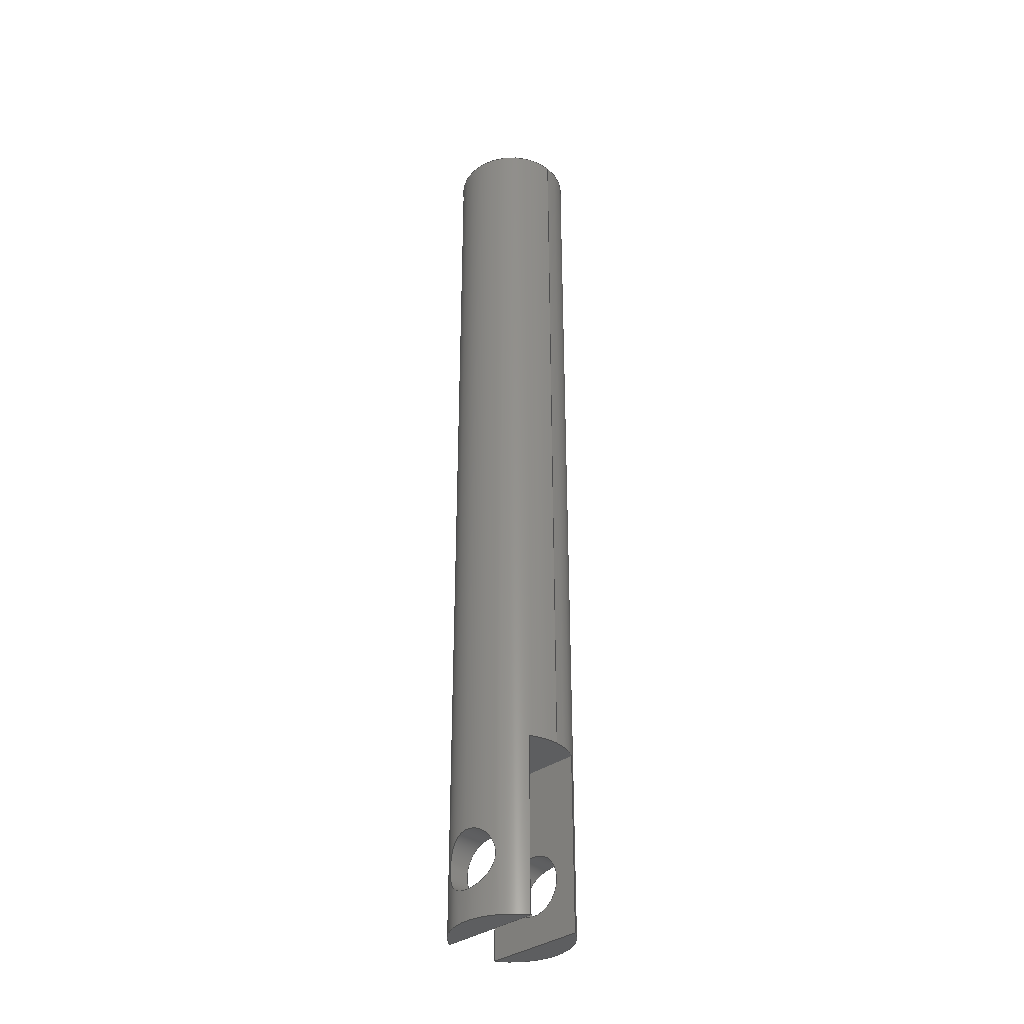
<metadata>
{"format":"step","ext":"step","renderer":"f3d","projection":"perspective","resolution":1024,"background":"white","views":[{"elev":-34.8,"azim":-135.8,"up":"+Y"}]}
</metadata>
<code>
ISO-10303-21;
DATA;
#1=MECHANICAL_DESIGN_GEOMETRIC_PRESENTATION_REPRESENTATION('',(#4),#367);
#2=SHAPE_REPRESENTATION_RELATIONSHIP('SRR','None',#374,#3);
#3=ADVANCED_BREP_SHAPE_REPRESENTATION('',(#5),#366);
#4=STYLED_ITEM('',(#384),#5);
#5=MANIFOLD_SOLID_BREP('Body1',#169);
#6=FACE_BOUND('',#28,.T.);
#7=FACE_BOUND('',#31,.T.);
#8=FACE_BOUND('',#35,.T.);
#9=FACE_BOUND('',#36,.T.);
#10=PLANE('',#187);
#11=PLANE('',#188);
#12=PLANE('',#192);
#13=PLANE('',#193);
#14=PLANE('',#195);
#15=PLANE('',#199);
#16=FACE_OUTER_BOUND('',#25,.T.);
#17=FACE_OUTER_BOUND('',#26,.T.);
#18=FACE_OUTER_BOUND('',#27,.T.);
#19=FACE_OUTER_BOUND('',#29,.T.);
#20=FACE_OUTER_BOUND('',#30,.T.);
#21=FACE_OUTER_BOUND('',#32,.T.);
#22=FACE_OUTER_BOUND('',#33,.T.);
#23=FACE_OUTER_BOUND('',#34,.T.);
#24=FACE_OUTER_BOUND('',#37,.T.);
#25=EDGE_LOOP('',(#111,#112,#113,#114,#115));
#26=EDGE_LOOP('',(#116,#117,#118,#119,#120));
#27=EDGE_LOOP('',(#121,#122,#123,#124));
#28=EDGE_LOOP('',(#125));
#29=EDGE_LOOP('',(#126,#127,#128,#129,#130));
#30=EDGE_LOOP('',(#131,#132,#133,#134));
#31=EDGE_LOOP('',(#135));
#32=EDGE_LOOP('',(#136,#137));
#33=EDGE_LOOP('',(#138,#139));
#34=EDGE_LOOP('',(#140,#141,#142,#143,#144,#145,#146,#147,#148,#149,#150,
#151));
#35=EDGE_LOOP('',(#152,#153));
#36=EDGE_LOOP('',(#154,#155));
#37=EDGE_LOOP('',(#156));
#38=B_SPLINE_CURVE_WITH_KNOTS('',3,(#254,#255,#256,#257,#258,#259,#260,
#261,#262,#263,#264,#265,#266,#267,#268,#269,#270,#271),.UNSPECIFIED.,.F.,
 .F.,(4,2,2,2,2,2,2,2,4),(0,0.004811,0.009623,0.01442,
0.01922,0.02402,0.02882,0.03363,
0.03844),.UNSPECIFIED.);
#39=B_SPLINE_CURVE_WITH_KNOTS('',3,(#272,#273,#274,#275,#276,#277,#278,
#279,#280,#281,#282,#283,#284,#285,#286,#287,#288,#289),.UNSPECIFIED.,.F.,
 .F.,(4,2,2,2,2,2,2,2,4),(0.03844,0.04325,0.04806,
0.05286,0.05766,0.06246,0.06726,
0.07207,0.07688),.UNSPECIFIED.);
#40=B_SPLINE_CURVE_WITH_KNOTS('',3,(#293,#294,#295,#296,#297,#298,#299,
#300,#301,#302,#303,#304,#305,#306,#307,#308,#309,#310),.UNSPECIFIED.,.F.,
 .F.,(4,2,2,2,2,2,2,2,4),(0,0.004811,0.009623,0.01442,
0.01922,0.02402,0.02882,0.03363,
0.03844),.UNSPECIFIED.);
#41=B_SPLINE_CURVE_WITH_KNOTS('',3,(#311,#312,#313,#314,#315,#316,#317,
#318,#319,#320,#321,#322,#323,#324,#325,#326,#327,#328),.UNSPECIFIED.,.F.,
 .F.,(4,2,2,2,2,2,2,2,4),(0.03844,0.04325,0.04806,
0.05286,0.05766,0.06246,0.06726,
0.07207,0.07688),.UNSPECIFIED.);
#42=LINE('',#252,#53);
#43=LINE('',#330,#54);
#44=LINE('',#335,#55);
#45=LINE('',#337,#56);
#46=LINE('',#339,#57);
#47=LINE('',#340,#58);
#48=LINE('',#345,#59);
#49=LINE('',#351,#60);
#50=LINE('',#353,#61);
#51=LINE('',#354,#62);
#52=LINE('',#362,#63);
#53=VECTOR('',#206,0.0125);
#54=VECTOR('',#209,0.0125);
#55=VECTOR('',#214,1);
#56=VECTOR('',#215,1);
#57=VECTOR('',#216,1);
#58=VECTOR('',#217,1);
#59=VECTOR('',#222,1);
#60=VECTOR('',#229,1);
#61=VECTOR('',#230,1);
#62=VECTOR('',#231,1);
#63=VECTOR('',#244,0.025);
#64=CIRCLE('',#184,0.0125);
#65=CIRCLE('',#186,0.0125);
#66=CIRCLE('',#189,0.025);
#67=CIRCLE('',#190,0.025);
#68=CIRCLE('',#191,0.025);
#69=CIRCLE('',#194,0.025);
#70=CIRCLE('',#196,0.025);
#71=CIRCLE('',#198,0.025);
#72=VERTEX_POINT('',#249);
#73=VERTEX_POINT('',#251);
#74=VERTEX_POINT('',#253);
#75=VERTEX_POINT('',#291);
#76=VERTEX_POINT('',#292);
#77=VERTEX_POINT('',#329);
#78=VERTEX_POINT('',#333);
#79=VERTEX_POINT('',#334);
#80=VERTEX_POINT('',#336);
#81=VERTEX_POINT('',#338);
#82=VERTEX_POINT('',#342);
#83=VERTEX_POINT('',#344);
#84=VERTEX_POINT('',#346);
#85=VERTEX_POINT('',#350);
#86=VERTEX_POINT('',#352);
#87=VERTEX_POINT('',#360);
#88=EDGE_CURVE('',#72,#72,#64,.T.);
#89=EDGE_CURVE('',#72,#73,#42,.T.);
#90=EDGE_CURVE('',#74,#73,#38,.T.);
#91=EDGE_CURVE('',#73,#74,#39,.T.);
#92=EDGE_CURVE('',#75,#76,#40,.T.);
#93=EDGE_CURVE('',#76,#75,#41,.T.);
#94=EDGE_CURVE('',#76,#77,#43,.T.);
#95=EDGE_CURVE('',#77,#77,#65,.T.);
#96=EDGE_CURVE('',#78,#79,#44,.T.);
#97=EDGE_CURVE('',#80,#78,#45,.T.);
#98=EDGE_CURVE('',#81,#80,#46,.T.);
#99=EDGE_CURVE('',#79,#81,#47,.T.);
#100=EDGE_CURVE('',#82,#78,#66,.T.);
#101=EDGE_CURVE('',#82,#83,#48,.T.);
#102=EDGE_CURVE('',#84,#83,#67,.T.);
#103=EDGE_CURVE('',#80,#84,#68,.T.);
#104=EDGE_CURVE('',#85,#82,#49,.T.);
#105=EDGE_CURVE('',#86,#85,#50,.T.);
#106=EDGE_CURVE('',#83,#86,#51,.T.);
#107=EDGE_CURVE('',#86,#85,#69,.T.);
#108=EDGE_CURVE('',#79,#81,#70,.T.);
#109=EDGE_CURVE('',#87,#87,#71,.T.);
#110=EDGE_CURVE('',#87,#84,#52,.T.);
#111=ORIENTED_EDGE('',*,*,#88,.F.);
#112=ORIENTED_EDGE('',*,*,#89,.T.);
#113=ORIENTED_EDGE('',*,*,#90,.F.);
#114=ORIENTED_EDGE('',*,*,#91,.F.);
#115=ORIENTED_EDGE('',*,*,#89,.F.);
#116=ORIENTED_EDGE('',*,*,#92,.F.);
#117=ORIENTED_EDGE('',*,*,#93,.F.);
#118=ORIENTED_EDGE('',*,*,#94,.T.);
#119=ORIENTED_EDGE('',*,*,#95,.F.);
#120=ORIENTED_EDGE('',*,*,#94,.F.);
#121=ORIENTED_EDGE('',*,*,#96,.F.);
#122=ORIENTED_EDGE('',*,*,#97,.F.);
#123=ORIENTED_EDGE('',*,*,#98,.F.);
#124=ORIENTED_EDGE('',*,*,#99,.F.);
#125=ORIENTED_EDGE('',*,*,#95,.T.);
#126=ORIENTED_EDGE('',*,*,#100,.F.);
#127=ORIENTED_EDGE('',*,*,#101,.T.);
#128=ORIENTED_EDGE('',*,*,#102,.F.);
#129=ORIENTED_EDGE('',*,*,#103,.F.);
#130=ORIENTED_EDGE('',*,*,#97,.T.);
#131=ORIENTED_EDGE('',*,*,#104,.F.);
#132=ORIENTED_EDGE('',*,*,#105,.F.);
#133=ORIENTED_EDGE('',*,*,#106,.F.);
#134=ORIENTED_EDGE('',*,*,#101,.F.);
#135=ORIENTED_EDGE('',*,*,#88,.T.);
#136=ORIENTED_EDGE('',*,*,#105,.T.);
#137=ORIENTED_EDGE('',*,*,#107,.F.);
#138=ORIENTED_EDGE('',*,*,#99,.T.);
#139=ORIENTED_EDGE('',*,*,#108,.F.);
#140=ORIENTED_EDGE('',*,*,#109,.F.);
#141=ORIENTED_EDGE('',*,*,#110,.T.);
#142=ORIENTED_EDGE('',*,*,#102,.T.);
#143=ORIENTED_EDGE('',*,*,#106,.T.);
#144=ORIENTED_EDGE('',*,*,#107,.T.);
#145=ORIENTED_EDGE('',*,*,#104,.T.);
#146=ORIENTED_EDGE('',*,*,#100,.T.);
#147=ORIENTED_EDGE('',*,*,#96,.T.);
#148=ORIENTED_EDGE('',*,*,#108,.T.);
#149=ORIENTED_EDGE('',*,*,#98,.T.);
#150=ORIENTED_EDGE('',*,*,#103,.T.);
#151=ORIENTED_EDGE('',*,*,#110,.F.);
#152=ORIENTED_EDGE('',*,*,#90,.T.);
#153=ORIENTED_EDGE('',*,*,#91,.T.);
#154=ORIENTED_EDGE('',*,*,#92,.T.);
#155=ORIENTED_EDGE('',*,*,#93,.T.);
#156=ORIENTED_EDGE('',*,*,#109,.T.);
#157=CYLINDRICAL_SURFACE('',#183,0.0125);
#158=CYLINDRICAL_SURFACE('',#185,0.0125);
#159=CYLINDRICAL_SURFACE('',#197,0.025);
#160=ADVANCED_FACE('',(#16),#157,.F.);
#161=ADVANCED_FACE('',(#17),#158,.F.);
#162=ADVANCED_FACE('',(#18,#6),#10,.F.);
#163=ADVANCED_FACE('',(#19),#11,.F.);
#164=ADVANCED_FACE('',(#20,#7),#12,.F.);
#165=ADVANCED_FACE('',(#21),#13,.F.);
#166=ADVANCED_FACE('',(#22),#14,.F.);
#167=ADVANCED_FACE('',(#23,#8,#9),#159,.T.);
#168=ADVANCED_FACE('',(#24),#15,.T.);
#169=CLOSED_SHELL('',(#160,#161,#162,#163,#164,#165,#166,#167,#168));
#170=DERIVED_UNIT_ELEMENT(#172,1);
#171=DERIVED_UNIT_ELEMENT(#369,3);
#172=(
MASS_UNIT()
NAMED_UNIT(*)
SI_UNIT(.KILO.,.GRAM.)
);
#173=DERIVED_UNIT((#170,#171));
#174=MEASURE_REPRESENTATION_ITEM('density measure',
POSITIVE_RATIO_MEASURE(7850),#173);
#175=PROPERTY_DEFINITION_REPRESENTATION(#180,#177);
#176=PROPERTY_DEFINITION_REPRESENTATION(#181,#178);
#177=REPRESENTATION('material name',(#179),#366);
#178=REPRESENTATION('density',(#174),#366);
#179=DESCRIPTIVE_REPRESENTATION_ITEM('Steel','Steel');
#180=PROPERTY_DEFINITION('material property','material name',#376);
#181=PROPERTY_DEFINITION('material property','density of part',#376);
#182=AXIS2_PLACEMENT_3D('placement',#247,#200,#201);
#183=AXIS2_PLACEMENT_3D('',#248,#202,#203);
#184=AXIS2_PLACEMENT_3D('',#250,#204,#205);
#185=AXIS2_PLACEMENT_3D('',#290,#207,#208);
#186=AXIS2_PLACEMENT_3D('',#331,#210,#211);
#187=AXIS2_PLACEMENT_3D('',#332,#212,#213);
#188=AXIS2_PLACEMENT_3D('',#341,#218,#219);
#189=AXIS2_PLACEMENT_3D('',#343,#220,#221);
#190=AXIS2_PLACEMENT_3D('',#347,#223,#224);
#191=AXIS2_PLACEMENT_3D('',#348,#225,#226);
#192=AXIS2_PLACEMENT_3D('',#349,#227,#228);
#193=AXIS2_PLACEMENT_3D('',#355,#232,#233);
#194=AXIS2_PLACEMENT_3D('',#356,#234,#235);
#195=AXIS2_PLACEMENT_3D('',#357,#236,#237);
#196=AXIS2_PLACEMENT_3D('',#358,#238,#239);
#197=AXIS2_PLACEMENT_3D('',#359,#240,#241);
#198=AXIS2_PLACEMENT_3D('',#361,#242,#243);
#199=AXIS2_PLACEMENT_3D('',#363,#245,#246);
#200=DIRECTION('axis',(0,0,1));
#201=DIRECTION('refdir',(1,0,0));
#202=DIRECTION('center_axis',(0,0,1));
#203=DIRECTION('ref_axis',(1,0,0));
#204=DIRECTION('center_axis',(0,0,1));
#205=DIRECTION('ref_axis',(1,0,0));
#206=DIRECTION('',(0,0,1));
#207=DIRECTION('center_axis',(0,0,1));
#208=DIRECTION('ref_axis',(1,0,0));
#209=DIRECTION('',(0,0,1));
#210=DIRECTION('center_axis',(0,0,-1));
#211=DIRECTION('ref_axis',(1,0,0));
#212=DIRECTION('center_axis',(0,0,-1));
#213=DIRECTION('ref_axis',(0,1,0));
#214=DIRECTION('',(0,-1,0));
#215=DIRECTION('',(1,0,0));
#216=DIRECTION('',(0,1,0));
#217=DIRECTION('',(-1,0,0));
#218=DIRECTION('center_axis',(0,1,0));
#219=DIRECTION('ref_axis',(0,0,1));
#220=DIRECTION('center_axis',(0,1,0));
#221=DIRECTION('ref_axis',(1,0,0));
#222=DIRECTION('',(-1,0,0));
#223=DIRECTION('center_axis',(0,1,0));
#224=DIRECTION('ref_axis',(1,0,0));
#225=DIRECTION('center_axis',(0,1,0));
#226=DIRECTION('ref_axis',(1,0,0));
#227=DIRECTION('center_axis',(0,0,1));
#228=DIRECTION('ref_axis',(0,-1,0));
#229=DIRECTION('',(0,1,0));
#230=DIRECTION('',(1,0,0));
#231=DIRECTION('',(0,-1,0));
#232=DIRECTION('center_axis',(0,1,0));
#233=DIRECTION('ref_axis',(1,0,0));
#234=DIRECTION('center_axis',(0,1,0));
#235=DIRECTION('ref_axis',(1,0,0));
#236=DIRECTION('center_axis',(0,1,0));
#237=DIRECTION('ref_axis',(1,0,0));
#238=DIRECTION('center_axis',(0,1,0));
#239=DIRECTION('ref_axis',(1,0,0));
#240=DIRECTION('center_axis',(0,1,0));
#241=DIRECTION('ref_axis',(1,0,0));
#242=DIRECTION('center_axis',(0,1,0));
#243=DIRECTION('ref_axis',(1,0,0));
#244=DIRECTION('',(0,-1,0));
#245=DIRECTION('center_axis',(0,1,0));
#246=DIRECTION('ref_axis',(1,0,0));
#247=CARTESIAN_POINT('',(0,0,0));
#248=CARTESIAN_POINT('Origin',(0,0.025,0));
#249=CARTESIAN_POINT('',(-0.0125,0.025,0.0125));
#250=CARTESIAN_POINT('Origin',(0,0.025,0.0125));
#251=CARTESIAN_POINT('',(-0.0125,0.025,0.02165));
#252=CARTESIAN_POINT('',(-0.0125,0.025,0));
#253=CARTESIAN_POINT('',(0.0125,0.025,0.02165));
#254=CARTESIAN_POINT('Ctrl Pts',(0.0125,0.025,0.02165));
#255=CARTESIAN_POINT('Ctrl Pts',(0.0125,0.0234,0.02165));
#256=CARTESIAN_POINT('Ctrl Pts',(0.01217,0.02171,0.02185));
#257=CARTESIAN_POINT('Ctrl Pts',(0.01089,0.01864,
0.02251));
#258=CARTESIAN_POINT('Ctrl Pts',(0.009934,0.01726,
0.02297));
#259=CARTESIAN_POINT('Ctrl Pts',(0.007746,0.01507,
0.0238));
#260=CARTESIAN_POINT('Ctrl Pts',(0.00636,0.01411,
0.02423));
#261=CARTESIAN_POINT('Ctrl Pts',(0.003286,0.01283,
0.02483));
#262=CARTESIAN_POINT('Ctrl Pts',(0.001599,0.0125,0.025));
#263=CARTESIAN_POINT('Ctrl Pts',(-0.001599,0.0125,0.025));
#264=CARTESIAN_POINT('Ctrl Pts',(-0.003286,0.01283,
0.02483));
#265=CARTESIAN_POINT('Ctrl Pts',(-0.00636,0.01411,
0.02423));
#266=CARTESIAN_POINT('Ctrl Pts',(-0.007746,0.01507,
0.0238));
#267=CARTESIAN_POINT('Ctrl Pts',(-0.009934,0.01726,
0.02297));
#268=CARTESIAN_POINT('Ctrl Pts',(-0.01089,0.01864,
0.02251));
#269=CARTESIAN_POINT('Ctrl Pts',(-0.01217,0.02171,
0.02185));
#270=CARTESIAN_POINT('Ctrl Pts',(-0.0125,0.0234,0.02165));
#271=CARTESIAN_POINT('Ctrl Pts',(-0.0125,0.025,0.02165));
#272=CARTESIAN_POINT('Ctrl Pts',(-0.0125,0.025,0.02165));
#273=CARTESIAN_POINT('Ctrl Pts',(-0.0125,0.0266,0.02165));
#274=CARTESIAN_POINT('Ctrl Pts',(-0.01217,0.02829,
0.02185));
#275=CARTESIAN_POINT('Ctrl Pts',(-0.01089,0.03136,
0.02251));
#276=CARTESIAN_POINT('Ctrl Pts',(-0.009934,0.03274,
0.02297));
#277=CARTESIAN_POINT('Ctrl Pts',(-0.007746,0.03493,
0.0238));
#278=CARTESIAN_POINT('Ctrl Pts',(-0.00636,0.03589,
0.02423));
#279=CARTESIAN_POINT('Ctrl Pts',(-0.003286,0.03717,
0.02483));
#280=CARTESIAN_POINT('Ctrl Pts',(-0.001599,0.0375,0.025));
#281=CARTESIAN_POINT('Ctrl Pts',(0.001599,0.0375,0.025));
#282=CARTESIAN_POINT('Ctrl Pts',(0.003286,0.03717,
0.02483));
#283=CARTESIAN_POINT('Ctrl Pts',(0.00636,0.03589,
0.02423));
#284=CARTESIAN_POINT('Ctrl Pts',(0.007746,0.03493,
0.0238));
#285=CARTESIAN_POINT('Ctrl Pts',(0.009934,0.03274,
0.02297));
#286=CARTESIAN_POINT('Ctrl Pts',(0.01089,0.03136,
0.02251));
#287=CARTESIAN_POINT('Ctrl Pts',(0.01217,0.02829,0.02185));
#288=CARTESIAN_POINT('Ctrl Pts',(0.0125,0.0266,0.02165));
#289=CARTESIAN_POINT('Ctrl Pts',(0.0125,0.025,0.02165));
#290=CARTESIAN_POINT('Origin',(0,0.025,0));
#291=CARTESIAN_POINT('',(0.0125,0.025,-0.02165));
#292=CARTESIAN_POINT('',(-0.0125,0.025,-0.02165));
#293=CARTESIAN_POINT('Ctrl Pts',(0.0125,0.025,-0.02165));
#294=CARTESIAN_POINT('Ctrl Pts',(0.0125,0.0266,-0.02165));
#295=CARTESIAN_POINT('Ctrl Pts',(0.01217,0.02829,-0.02185));
#296=CARTESIAN_POINT('Ctrl Pts',(0.01089,0.03136,
-0.02251));
#297=CARTESIAN_POINT('Ctrl Pts',(0.009934,0.03274,
-0.02297));
#298=CARTESIAN_POINT('Ctrl Pts',(0.007746,0.03493,
-0.0238));
#299=CARTESIAN_POINT('Ctrl Pts',(0.00636,0.03589,
-0.02423));
#300=CARTESIAN_POINT('Ctrl Pts',(0.003286,0.03717,
-0.02483));
#301=CARTESIAN_POINT('Ctrl Pts',(0.001599,0.0375,-0.025));
#302=CARTESIAN_POINT('Ctrl Pts',(-0.001599,0.0375,-0.025));
#303=CARTESIAN_POINT('Ctrl Pts',(-0.003286,0.03717,
-0.02483));
#304=CARTESIAN_POINT('Ctrl Pts',(-0.00636,0.03589,
-0.02423));
#305=CARTESIAN_POINT('Ctrl Pts',(-0.007746,0.03493,
-0.0238));
#306=CARTESIAN_POINT('Ctrl Pts',(-0.009934,0.03274,
-0.02297));
#307=CARTESIAN_POINT('Ctrl Pts',(-0.01089,0.03136,
-0.02251));
#308=CARTESIAN_POINT('Ctrl Pts',(-0.01217,0.02829,
-0.02185));
#309=CARTESIAN_POINT('Ctrl Pts',(-0.0125,0.0266,-0.02165));
#310=CARTESIAN_POINT('Ctrl Pts',(-0.0125,0.025,-0.02165));
#311=CARTESIAN_POINT('Ctrl Pts',(-0.0125,0.025,-0.02165));
#312=CARTESIAN_POINT('Ctrl Pts',(-0.0125,0.0234,-0.02165));
#313=CARTESIAN_POINT('Ctrl Pts',(-0.01217,0.02171,
-0.02185));
#314=CARTESIAN_POINT('Ctrl Pts',(-0.01089,0.01864,
-0.02251));
#315=CARTESIAN_POINT('Ctrl Pts',(-0.009934,0.01726,
-0.02297));
#316=CARTESIAN_POINT('Ctrl Pts',(-0.007746,0.01507,
-0.0238));
#317=CARTESIAN_POINT('Ctrl Pts',(-0.00636,0.01411,
-0.02423));
#318=CARTESIAN_POINT('Ctrl Pts',(-0.003286,0.01283,
-0.02483));
#319=CARTESIAN_POINT('Ctrl Pts',(-0.001599,0.0125,-0.025));
#320=CARTESIAN_POINT('Ctrl Pts',(0.001599,0.0125,-0.025));
#321=CARTESIAN_POINT('Ctrl Pts',(0.003286,0.01283,
-0.02483));
#322=CARTESIAN_POINT('Ctrl Pts',(0.00636,0.01411,
-0.02423));
#323=CARTESIAN_POINT('Ctrl Pts',(0.007746,0.01507,
-0.0238));
#324=CARTESIAN_POINT('Ctrl Pts',(0.009934,0.01726,
-0.02297));
#325=CARTESIAN_POINT('Ctrl Pts',(0.01089,0.01864,
-0.02251));
#326=CARTESIAN_POINT('Ctrl Pts',(0.01217,0.02171,-0.02185));
#327=CARTESIAN_POINT('Ctrl Pts',(0.0125,0.0234,-0.02165));
#328=CARTESIAN_POINT('Ctrl Pts',(0.0125,0.025,-0.02165));
#329=CARTESIAN_POINT('',(-0.0125,0.025,-0.0125));
#330=CARTESIAN_POINT('',(-0.0125,0.025,0));
#331=CARTESIAN_POINT('Origin',(0,0.025,-0.0125));
#332=CARTESIAN_POINT('Origin',(0,0,-0.0125));
#333=CARTESIAN_POINT('',(0.02165,0.075,-0.0125));
#334=CARTESIAN_POINT('',(0.02165,0,-0.0125));
#335=CARTESIAN_POINT('',(0.02165,0,-0.0125));
#336=CARTESIAN_POINT('',(-0.02165,0.075,-0.0125));
#337=CARTESIAN_POINT('',(0,0.075,-0.0125));
#338=CARTESIAN_POINT('',(-0.02165,0,-0.0125));
#339=CARTESIAN_POINT('',(-0.02165,0,-0.0125));
#340=CARTESIAN_POINT('',(0,0,-0.0125));
#341=CARTESIAN_POINT('Origin',(0,0.075,-0.0125));
#342=CARTESIAN_POINT('',(0.02165,0.075,0.0125));
#343=CARTESIAN_POINT('Origin',(0,0.075,0));
#344=CARTESIAN_POINT('',(-0.02165,0.075,0.0125));
#345=CARTESIAN_POINT('',(0,0.075,0.0125));
#346=CARTESIAN_POINT('',(-0.025,0.075,3.062e-18));
#347=CARTESIAN_POINT('Origin',(0,0.075,0));
#348=CARTESIAN_POINT('Origin',(0,0.075,0));
#349=CARTESIAN_POINT('Origin',(0,0.075,0.0125));
#350=CARTESIAN_POINT('',(0.02165,0,0.0125));
#351=CARTESIAN_POINT('',(0.02165,0,0.0125));
#352=CARTESIAN_POINT('',(-0.02165,0,0.0125));
#353=CARTESIAN_POINT('',(0,0,0.0125));
#354=CARTESIAN_POINT('',(-0.02165,0,0.0125));
#355=CARTESIAN_POINT('Origin',(0,0,0));
#356=CARTESIAN_POINT('Origin',(0,0,0));
#357=CARTESIAN_POINT('Origin',(0,0,0));
#358=CARTESIAN_POINT('Origin',(0,0,0));
#359=CARTESIAN_POINT('Origin',(0,0,0));
#360=CARTESIAN_POINT('',(-0.025,0.4,3.062e-18));
#361=CARTESIAN_POINT('Origin',(0,0.4,0));
#362=CARTESIAN_POINT('',(-0.025,0,3.062e-18));
#363=CARTESIAN_POINT('Origin',(0,0.4,0));
#364=UNCERTAINTY_MEASURE_WITH_UNIT(LENGTH_MEASURE(0.001),#368,
'DISTANCE_ACCURACY_VALUE',
'Maximum model space distance between geometric entities at asserted c
onnectivities');
#365=UNCERTAINTY_MEASURE_WITH_UNIT(LENGTH_MEASURE(0.001),#368,
'DISTANCE_ACCURACY_VALUE',
'Maximum model space distance between geometric entities at asserted c
onnectivities');
#366=(
GEOMETRIC_REPRESENTATION_CONTEXT(3)
GLOBAL_UNCERTAINTY_ASSIGNED_CONTEXT((#364))
GLOBAL_UNIT_ASSIGNED_CONTEXT((#368,#370,#371))
REPRESENTATION_CONTEXT('','3D')
);
#367=(
GEOMETRIC_REPRESENTATION_CONTEXT(3)
GLOBAL_UNCERTAINTY_ASSIGNED_CONTEXT((#365))
GLOBAL_UNIT_ASSIGNED_CONTEXT((#368,#370,#371))
REPRESENTATION_CONTEXT('','3D')
);
#368=(
LENGTH_UNIT()
NAMED_UNIT(*)
SI_UNIT(.CENTI.,.METRE.)
);
#369=(
LENGTH_UNIT()
NAMED_UNIT(*)
SI_UNIT($,.METRE.)
);
#370=(
NAMED_UNIT(*)
PLANE_ANGLE_UNIT()
SI_UNIT($,.RADIAN.)
);
#371=(
NAMED_UNIT(*)
SI_UNIT($,.STERADIAN.)
SOLID_ANGLE_UNIT()
);
#372=SHAPE_DEFINITION_REPRESENTATION(#373,#374);
#373=PRODUCT_DEFINITION_SHAPE('',$,#376);
#374=SHAPE_REPRESENTATION('',(#182),#366);
#375=PRODUCT_DEFINITION_CONTEXT('part definition',#380,'design');
#376=PRODUCT_DEFINITION('FusionComponent','FusionComponent',#377,#375);
#377=PRODUCT_DEFINITION_FORMATION('',$,#382);
#378=PRODUCT_RELATED_PRODUCT_CATEGORY('FusionComponent',
'FusionComponent',(#382));
#379=APPLICATION_PROTOCOL_DEFINITION('international standard',
'automotive_design',2009,#380);
#380=APPLICATION_CONTEXT(
'Core Data for Automotive Mechanical Design Process');
#381=PRODUCT_CONTEXT('part definition',#380,'mechanical');
#382=PRODUCT('FusionComponent','FusionComponent',$,(#381));
#383=PRESENTATION_STYLE_ASSIGNMENT((#385));
#384=PRESENTATION_STYLE_ASSIGNMENT((#386));
#385=SURFACE_STYLE_USAGE(.BOTH.,#387);
#386=SURFACE_STYLE_USAGE(.BOTH.,#388);
#387=SURFACE_SIDE_STYLE('',(#389));
#388=SURFACE_SIDE_STYLE('',(#390));
#389=SURFACE_STYLE_FILL_AREA(#391);
#390=SURFACE_STYLE_FILL_AREA(#392);
#391=FILL_AREA_STYLE('Steel - Satin',(#393));
#392=FILL_AREA_STYLE('Iron - Cast',(#394));
#393=FILL_AREA_STYLE_COLOUR('Steel - Satin',#395);
#394=FILL_AREA_STYLE_COLOUR('Iron - Cast',#396);
#395=COLOUR_RGB('Steel - Satin',0.6275,0.6275,0.6275);
#396=COLOUR_RGB('Iron - Cast',0.9137,0.6275,0.1961);
ENDSEC;
END-ISO-10303-21;

</code>
